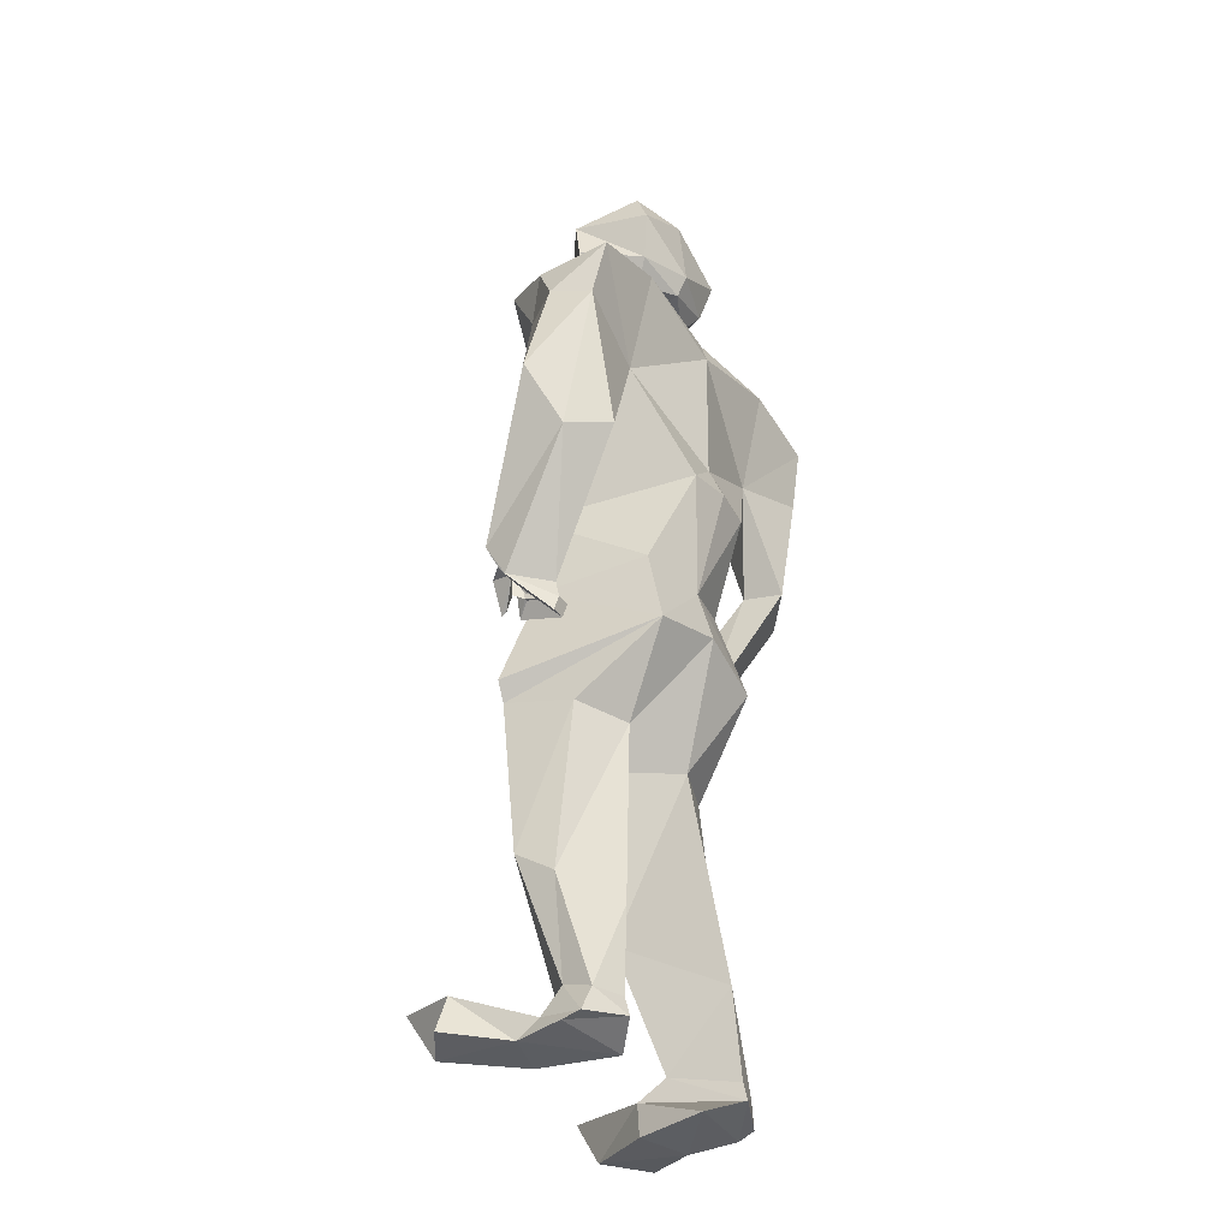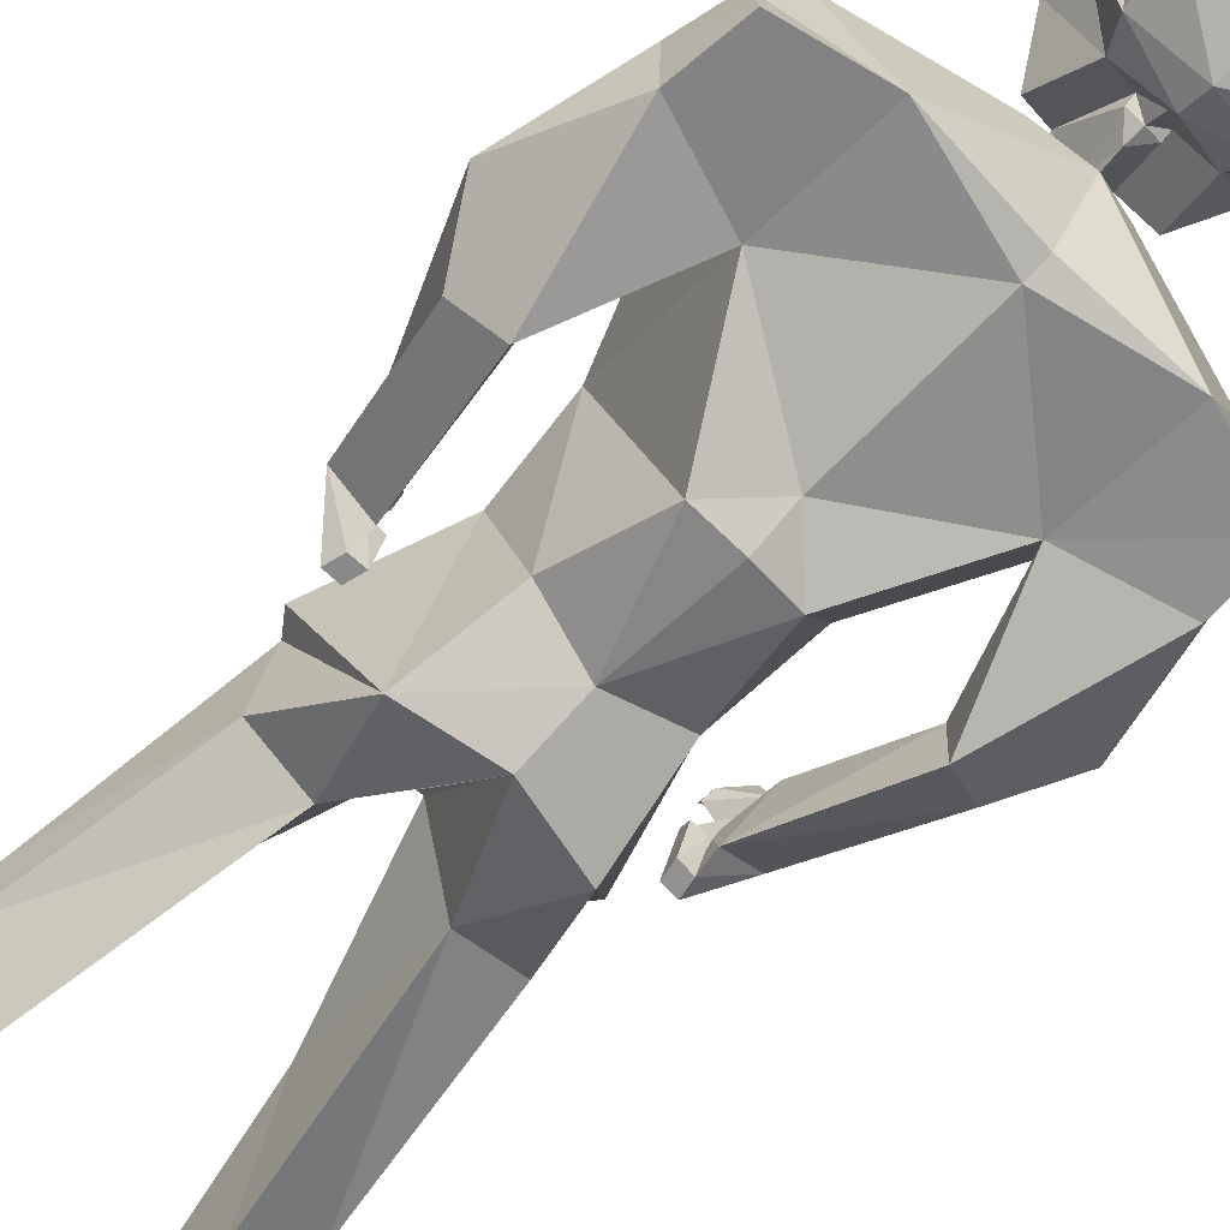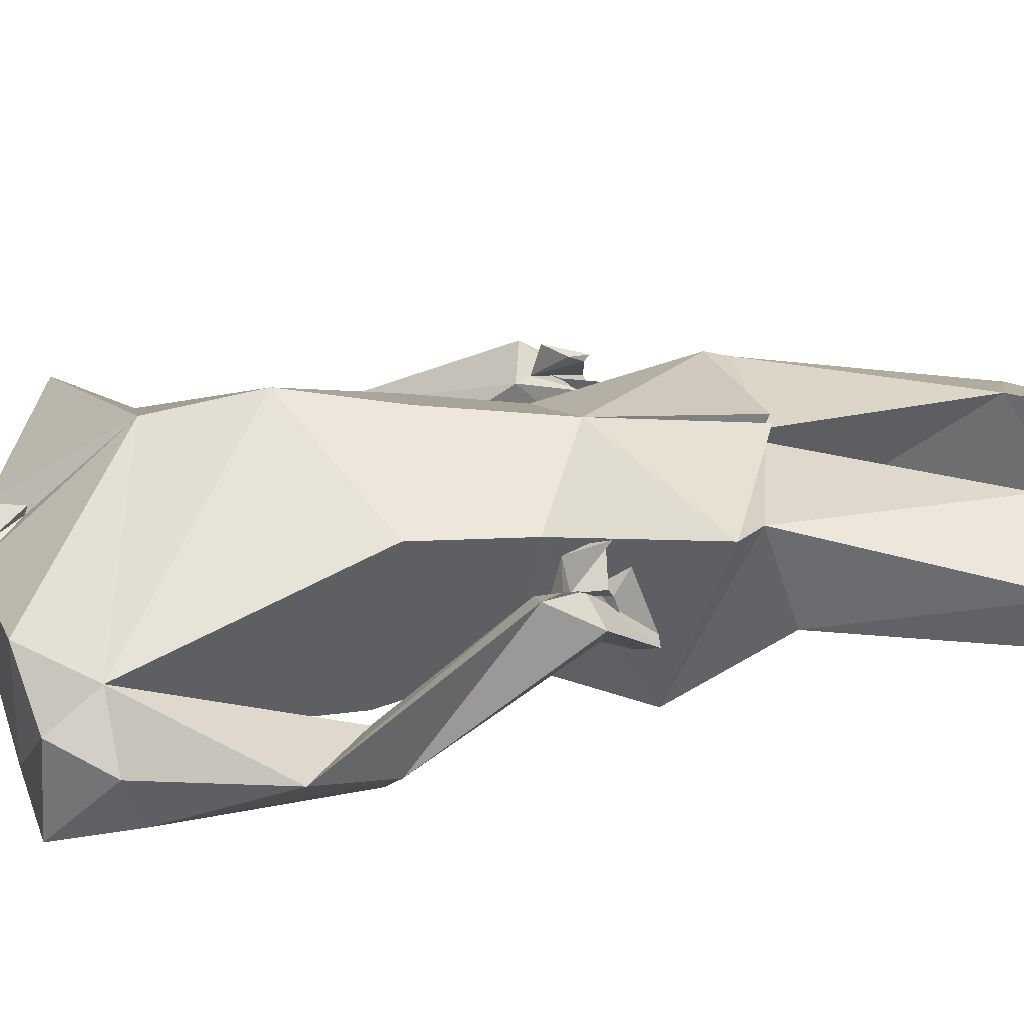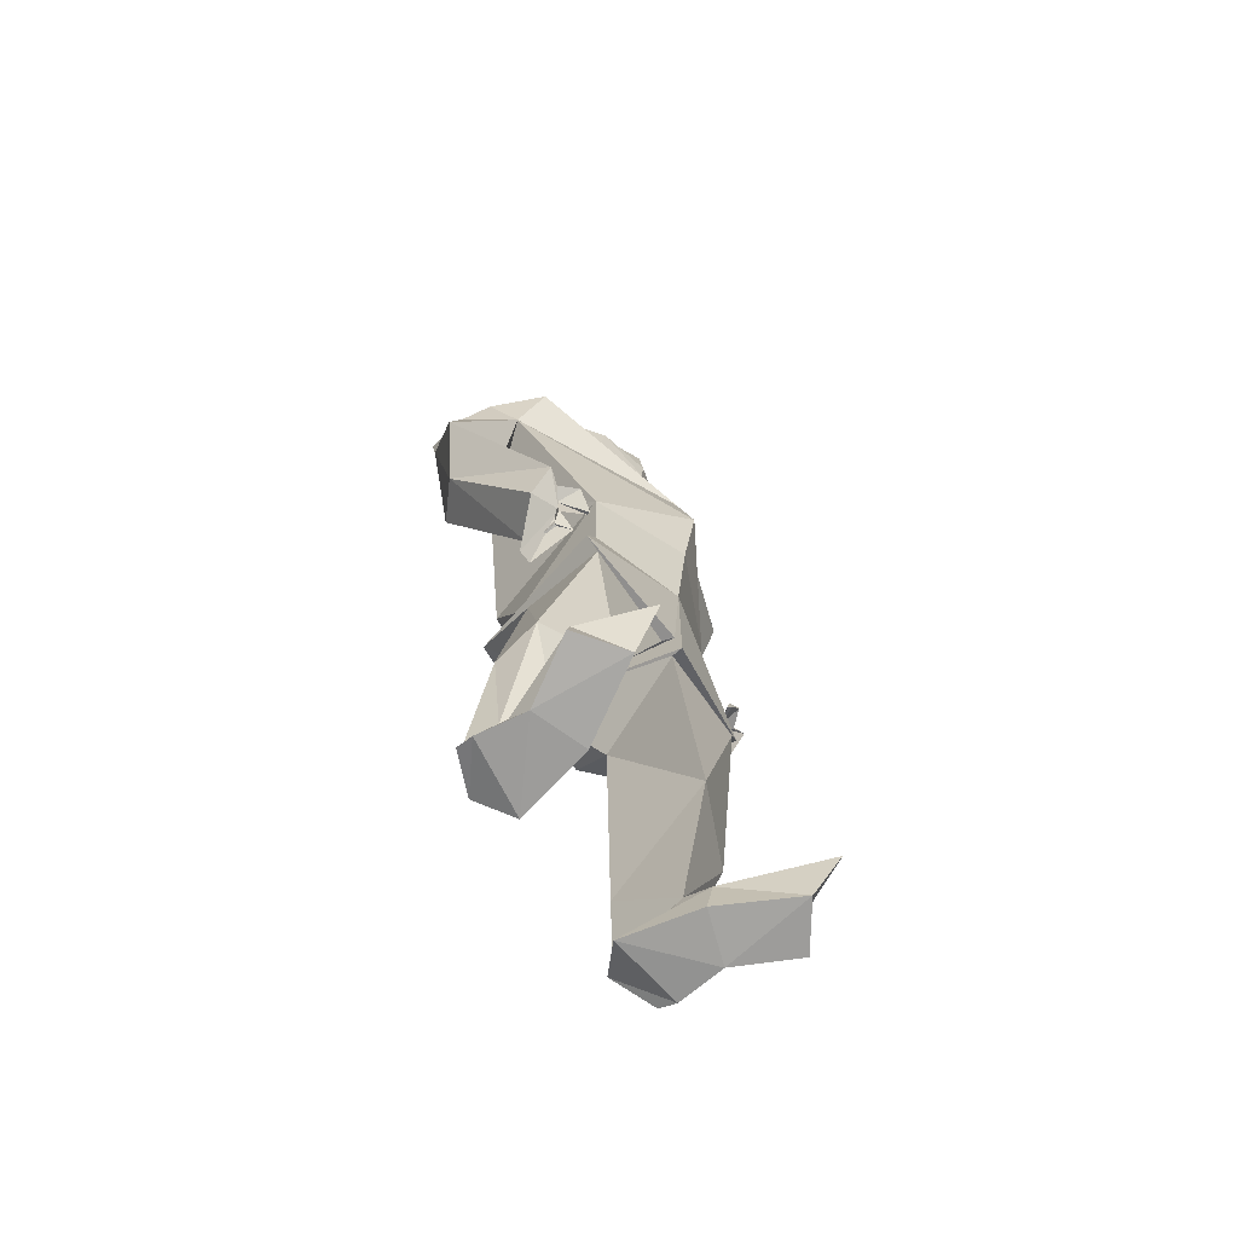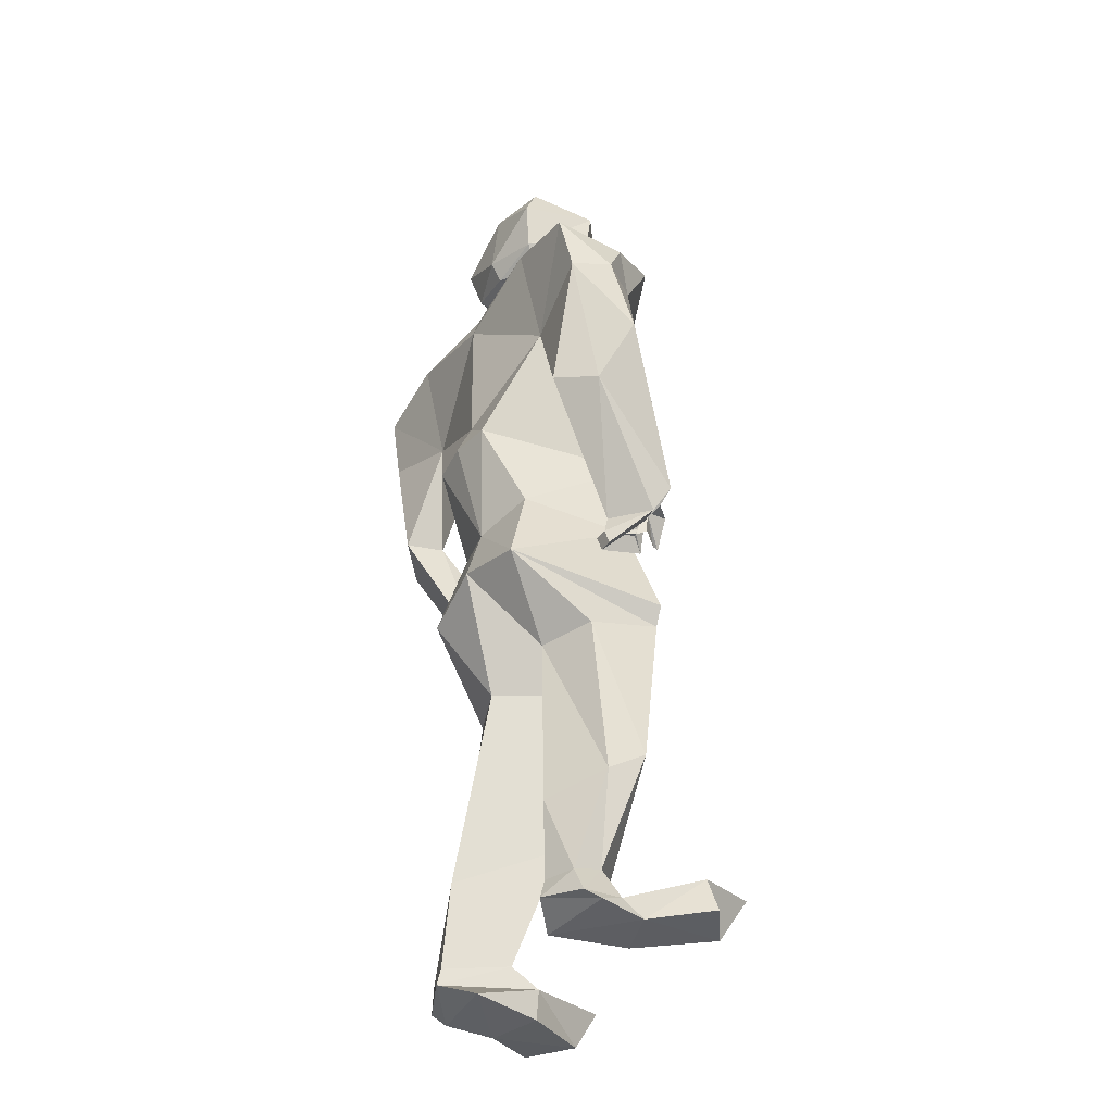
<metadata>
{"format":"obj","ext":"obj","renderer":"f3d","projection":"perspective","resolution":1024,"background":"white","views":[{"elev":-37.4,"azim":123.3,"up":"+Y"},{"elev":-73.4,"azim":135.4,"up":"+Z"},{"elev":30.7,"azim":-92.2,"up":"+Z"},{"elev":-70.0,"azim":-55.5,"up":"+Y"},{"elev":-40.5,"azim":-121.9,"up":"+Y"}]}
</metadata>
<code>
o Cube
v 0.4791 3.676 -0.4424
v 0.1903 2.698 -0.4733
v 0.7294 3.643 0.139
v 0.4192 2.6 0.2299
v 0.2714 2.288 -0.274
v 0.3771 2.219 0.2102
v 0.3382 1.878 -0.3852
v 0.5439 1.696 0.2841
v 0.02684 1.554 0.3566
v 0.2219 1.503 -0.1462
v 0.03889 1.573 0.3021
v 0.4746 1.513 -0.04625
v 0.4842 1.619 0.297
v 0.4141 0.07261 -0.2675
v 0.3724 0.1692 0.2099
v 0.6035 0.04188 -0.1827
v 0.5772 0.07654 0.01255
v 0.4825 3.173 -0.3258
v 0.7572 3.399 0.009624
v 0.8438 3.583 -0.4405
v 0.8529 3.563 -0.09359
v 0.8665 3.298 -0.3828
v 0.9142 3.356 -0.1929
v 0.5665 2.064 -0.0116
v 0.5984 2.249 0.1574
v 0.7327 2.058 0.1289
v 0.7388 2.234 0.2281
v 0.5745 1.974 -0.03356
v 0.5752 2.032 0.1378
v 0.5913 1.901 -0.02104
v 0.5978 2.111 0.1716
v 0.6986 2.661 -0.3861
v 0.6754 2.694 -0.1971
v 1.027 2.862 -0.147
v 0.8642 2.609 -0.2415
v 0.2786 0.00629 -0.1476
v 0.3554 0.01179 0.1895
v 0.614 0.0185 -0.1046
v 0.5847 0.006174 0.1102
v 0.5712 0.2582 0.632
v 0.6938 0.2069 0.3447
v 0.5431 0.04927 0.5046
v 0.7381 0.0493 0.3642
v 0.3835 0.2479 0.07895
v 0.5416 0.2016 -0.05932
v 0.4171 0.1559 -0.2467
v 0.5585 0.1514 -0.1999
v 0.6115 0.7802 0.1258
v 0.6057 0.6541 -0.05908
v 0.2873 0.8437 0.2668
v 0.381 0.5611 -0.2324
v 0.1769 3.795 0.02905
v 0.0838 3.756 0.06127
v 0.1033 3.812 0.06304
v 0.05929 3.974 -0.1089
v 0.2159 3.994 0.1573
v 0.05967 4.011 -0.08977
v 0.2648 4.168 0.1129
v 0.2407 4.372 0.1503
v 0.1073 4.047 0.1159
v 0.1224 4.507 0.1489
v 0.6702 2.173 0.2133
v 0.6181 2.205 0.1714
v 0.6171 2.151 0.1766
v 0.6064 2.048 0.1784
v 0.5083 1.978 -0.03104
v 0.509 2.028 0.1408
v 0.5254 1.903 -0.01816
v 0.5211 1.98 0.1974
v 0.6032 2.174 0.2864
v 0.5307 2.096 0.2804
v 0.5293 2.034 0.2879
v 0.5262 2.051 0.2668
v 0.6617 3.456 -0.008463
v 0.05929 3.974 -0.1089
v 0.1033 3.812 0.06304
v 0.05967 4.011 -0.08977
v 0.2159 3.994 0.1573
v 0.2648 4.168 0.1129
v 0.2407 4.372 0.1503
v 0.1708 4.324 -0.2068
v 0.1224 4.507 0.1489
v 0.1708 4.324 -0.2068
v 0.2407 4.372 0.1503
v 0.1224 4.507 0.1489
v 0.186 4.023 -0.1871
v 0.3422 4.005 0.05996
v 0.2296 3.823 -0.03426
v 0.2467 4.12 -0.2588
v 0.3911 4.18 0.01564
v 0.367 4.383 0.05299
v 0.2972 4.335 -0.3041
v 0.2972 4.335 -0.3041
v 0.367 4.383 0.05299
v 0.2487 4.518 0.05162
v 0.261 4.51 -0.2296
v -0.4791 3.676 -0.4424
v -0.1903 2.698 -0.4733
v -0.7294 3.643 0.139
v -0.4192 2.6 0.2299
v 0 3.557 -0.4342
v 0 2.706 -0.4973
v 0 3.329 0.4023
v 0 2.567 0.4217
v -0.2714 2.288 -0.274
v -0.3771 2.219 0.2102
v 0 2.22 -0.3514
v 0 2.086 0.3724
v -0.3382 1.878 -0.3852
v -0.5439 1.696 0.2841
v 0 1.956 -0.4225
v -0.02684 1.554 0.3566
v -0.2219 1.503 -0.1462
v -0.03889 1.573 0.3021
v -0.4746 1.513 -0.04625
v -0.4842 1.619 0.297
v -0.4141 0.07261 -0.2675
v -0.3724 0.1692 0.2099
v -0.6035 0.04188 -0.1827
v -0.5772 0.07654 0.01255
v -0.4825 3.173 -0.3258
v 0 2.956 0.4858
v -0.7572 3.399 0.009624
v 0 2.879 -0.4263
v -0.8438 3.583 -0.4405
v -0.8529 3.563 -0.09359
v -0.8665 3.298 -0.3828
v -0.9142 3.356 -0.1929
v -0.5665 2.064 -0.0116
v -0.5984 2.249 0.1574
v -0.7327 2.058 0.1289
v -0.7388 2.234 0.2281
v -0.5745 1.974 -0.03356
v -0.5752 2.032 0.1378
v -0.5913 1.901 -0.02104
v -0.5978 2.111 0.1716
v -0.6986 2.661 -0.3861
v -0.6754 2.694 -0.1971
v -1.027 2.862 -0.147
v -0.8642 2.609 -0.2415
v -0.2786 0.00629 -0.1476
v -0.3554 0.01179 0.1895
v -0.614 0.0185 -0.1046
v -0.5847 0.006174 0.1102
v -0.5712 0.2582 0.632
v -0.6938 0.2069 0.3447
v -0.5431 0.04927 0.5046
v -0.7381 0.0493 0.3642
v -0.3835 0.2479 0.07895
v -0.5416 0.2016 -0.05932
v -0.4171 0.1559 -0.2467
v -0.5585 0.1514 -0.1999
v -0.6115 0.7802 0.1258
v -0.6057 0.6541 -0.05908
v -0.2873 0.8437 0.2668
v -0.381 0.5611 -0.2324
v -0.1769 3.795 0.02905
v 0 3.664 0.0888
v 0 3.834 -0.1499
v 0 3.651 -0.4082
v -0.0838 3.756 0.06127
v 0 3.655 0.1205
v 0 3.771 -0.04194
v 0 3.712 -0.2062
v -0.1033 3.812 0.06304
v 0 3.787 0.1322
v -0.05929 3.974 -0.1089
v 0 3.908 -0.1307
v -0.2159 3.994 0.1573
v 0 3.911 0.2092
v -0.05967 4.011 -0.08977
v 0 3.977 -0.1319
v -0.2648 4.168 0.1129
v 0 4.203 0.2092
v 0 4.039 -0.1891
v -0.2407 4.372 0.1503
v 0 4.324 0.2185
v -0.1073 4.047 0.1159
v -0.1224 4.507 0.1489
v 0 4.55 0.1957
v -0.6702 2.173 0.2133
v -0.6181 2.205 0.1714
v -0.6171 2.151 0.1766
v -0.6064 2.048 0.1784
v -0.5083 1.978 -0.03104
v -0.509 2.028 0.1408
v -0.5254 1.903 -0.01816
v -0.5211 1.98 0.1974
v -0.6032 2.174 0.2864
v -0.5307 2.096 0.2804
v -0.5293 2.034 0.2879
v -0.5262 2.051 0.2668
v 0 2.993 0.4671
v -0.6617 3.456 -0.008463
v -0.05929 3.974 -0.1089
v -0.1033 3.812 0.06304
v 0 3.908 -0.1307
v -0.05967 4.011 -0.08977
v -0.2159 3.994 0.1573
v 0 3.977 -0.1319
v -0.2648 4.168 0.1129
v -0.2407 4.372 0.1503
v 0 4.039 -0.1891
v -0.1708 4.324 -0.2068
v 0 4.491 -0.2046
v -0.1224 4.507 0.1489
v 0 4.55 0.1957
v -0.1708 4.324 -0.2068
v -0.2407 4.372 0.1503
v -0.1224 4.507 0.1489
v 0 4.55 0.1957
v 0 4.491 -0.2046
v -0.186 4.023 -0.1871
v -0.3422 4.005 0.05996
v -0.2296 3.823 -0.03426
v -0.2467 4.12 -0.2588
v -0.3911 4.18 0.01564
v -0.367 4.383 0.05299
v 0 4.05 -0.2864
v -0.2972 4.335 -0.3041
v 0 4.148 -0.3377
v 0 4.503 -0.3019
v -0.2972 4.335 -0.3041
v -0.367 4.383 0.05299
v -0.2487 4.518 0.05162
v 0 4.561 0.09839
v -0.261 4.51 -0.2296
v 0 4.503 -0.3019
f 103 52 158
f 19 103 122
f 6 7 5
f 4 5 2
f 33 24 25
f 101 18 124
f 2 107 102
f 104 6 4
f 7 13 12
f 107 7 111
f 108 8 6
f 108 111 9
f 44 17 45
f 7 10 111
f 8 11 13
f 111 11 9
f 15 41 17
f 44 14 15
f 45 16 47
f 47 14 46
f 124 2 102
f 18 4 2
f 4 122 104
f 20 23 22
f 1 21 20
f 19 21 3
f 18 20 22
f 26 31 30
f 34 25 27
f 35 27 26
f 35 24 32
f 29 66 67
f 26 28 24
f 24 29 25
f 29 63 25
f 22 32 18
f 22 34 35
f 19 34 23
f 18 33 19
f 36 39 37
f 15 36 37
f 17 38 16
f 14 38 36
f 41 42 43
f 15 42 40
f 39 42 37
f 39 41 43
f 51 47 46
f 49 45 47
f 51 44 50
f 48 44 45
f 13 50 48
f 10 50 11
f 12 48 49
f 10 49 51
f 158 53 162
f 1 52 3
f 1 160 159
f 53 166 162
f 52 163 53
f 163 168 55
f 163 54 53
f 56 174 170
f 54 170 166
f 174 59 177
f 58 56 78 79
f 177 61 180
f 64 73 65
f 29 64 65
f 25 62 27
f 31 62 64
f 67 68 69
f 29 69 31
f 31 68 30
f 28 68 66
f 71 72 70
f 64 70 72
f 63 70 62
f 63 73 71
f 19 193 122
f 103 3 52
f 19 3 103
f 6 8 7
f 4 6 5
f 33 32 24
f 101 1 18
f 2 5 107
f 104 108 6
f 7 8 13
f 107 5 7
f 108 9 8
f 44 15 17
f 7 12 10
f 8 9 11
f 111 10 11
f 15 40 41
f 44 46 14
f 45 17 16
f 47 16 14
f 124 18 2
f 18 19 4
f 4 19 122
f 20 21 23
f 1 3 21
f 19 23 21
f 18 1 20
f 26 27 31
f 34 33 25
f 35 34 27
f 35 26 24
f 29 28 66
f 26 30 28
f 24 28 29
f 29 65 63
f 22 35 32
f 22 23 34
f 19 33 34
f 18 32 33
f 36 38 39
f 15 14 36
f 17 39 38
f 14 16 38
f 41 40 42
f 15 37 42
f 39 43 42
f 39 17 41
f 51 49 47
f 49 48 45
f 51 46 44
f 48 50 44
f 13 11 50
f 10 51 50
f 12 13 48
f 10 12 49
f 158 52 53
f 1 159 52
f 1 101 160
f 53 54 166
f 52 159 163
f 55 168 197 75
f 163 55 54
f 56 58 174
f 172 57 77 200
f 54 56 170
f 174 58 59
f 57 172 175
f 59 58 79 80
f 54 55 75 76
f 180 61 82 207
f 56 54 76 78
f 57 175 203 77
f 61 59 80 82
f 177 59 61
f 64 72 73
f 29 31 64
f 25 63 62
f 31 27 62
f 67 66 68
f 29 67 69
f 31 69 68
f 28 30 68
f 71 73 72
f 64 62 70
f 63 71 70
f 63 65 73
f 19 74 193
f 75 200 77
f 83 212 228 93
f 76 77 86 88
f 80 81 83 84
f 81 205 212 83
f 75 197 200
f 76 75 77
f 80 79 90 91
f 85 84 94 95
f 78 76 88 87
f 81 80 91 92
f 82 80 84 85
f 207 82 85 211
f 205 81 92 222
f 79 78 87 90
f 211 85 95 226
f 77 203 219 86
f 84 83 93 94
f 88 86 87
f 86 219 89
f 86 90 87
f 89 221 92
f 89 91 90
f 86 89 90
f 92 221 222
f 89 219 221
f 89 92 91
f 93 228 96
f 96 226 95
f 94 96 95
f 96 228 226
f 94 93 96
f 103 158 157
f 123 122 103
f 106 105 109
f 100 98 105
f 138 130 129
f 101 124 121
f 98 102 107
f 104 100 106
f 109 115 116
f 107 111 109
f 108 106 110
f 108 112 111
f 149 150 120
f 109 111 113
f 110 116 114
f 111 112 114
f 118 120 146
f 149 118 117
f 150 152 119
f 152 151 117
f 124 102 98
f 121 98 100
f 100 104 122
f 125 127 128
f 97 125 126
f 123 99 126
f 121 127 125
f 131 135 136
f 139 132 130
f 140 131 132
f 140 137 129
f 134 186 185
f 131 129 133
f 129 130 134
f 134 130 182
f 127 121 137
f 127 140 139
f 123 128 139
f 121 123 138
f 141 142 144
f 118 142 141
f 120 119 143
f 117 141 143
f 146 148 147
f 118 145 147
f 144 142 147
f 144 148 146
f 156 151 152
f 154 152 150
f 156 155 149
f 153 150 149
f 116 153 155
f 113 114 155
f 115 154 153
f 113 156 154
f 158 162 161
f 97 99 157
f 97 159 160
f 161 162 166
f 159 163 164
f 157 161 163
f 163 167 168
f 163 161 165
f 169 170 174
f 165 166 170
f 174 177 176
f 173 201 199 169
f 177 180 179
f 183 184 192
f 134 184 183
f 130 132 181
f 136 183 181
f 186 188 187
f 134 136 188
f 136 135 187
f 133 185 187
f 190 189 191
f 183 191 189
f 182 181 189
f 182 190 192
f 123 122 193
f 103 157 99
f 123 103 99
f 106 109 110
f 100 105 106
f 138 129 137
f 101 121 97
f 98 107 105
f 104 106 108
f 109 116 110
f 107 109 105
f 108 110 112
f 108 111 107
f 149 120 118
f 109 113 115
f 110 114 112
f 111 114 113
f 118 146 145
f 149 117 151
f 150 119 120
f 152 117 119
f 124 98 121
f 121 100 123
f 100 122 123
f 125 128 126
f 97 126 99
f 123 126 128
f 121 125 97
f 131 136 132
f 139 130 138
f 140 132 139
f 140 129 131
f 134 185 133
f 131 133 135
f 129 134 133
f 134 182 184
f 127 137 140
f 127 139 128
f 123 139 138
f 121 138 137
f 141 144 143
f 118 141 117
f 120 143 144
f 117 143 119
f 146 147 145
f 118 147 142
f 144 147 148
f 144 146 120
f 156 152 154
f 154 150 153
f 156 149 151
f 153 149 155
f 116 155 114
f 113 155 156
f 115 153 116
f 113 154 115
f 158 161 157
f 97 157 159
f 97 160 101
f 161 166 165
f 159 164 160
f 157 163 159
f 167 195 197 168
f 163 168 164
f 163 165 167
f 169 174 173
f 172 200 198 171
f 165 170 169
f 174 176 173
f 171 175 172
f 176 202 201 173
f 165 196 195 167
f 180 207 206 179
f 169 199 196 165
f 171 198 203 175
f 179 206 202 176
f 177 179 176
f 183 192 191
f 134 183 136
f 130 181 182
f 136 181 132
f 186 187 185
f 134 188 186
f 136 187 188
f 133 187 135
f 190 191 192
f 183 189 181
f 182 189 190
f 182 192 184
f 123 193 194
f 195 198 200
f 208 223 228 212
f 196 215 213 198
f 202 209 208 204
f 204 208 212 205
f 195 200 197
f 196 198 195
f 202 218 217 201
f 210 225 224 209
f 199 214 215 196
f 204 220 218 202
f 206 210 209 202
f 207 211 210 206
f 205 222 220 204
f 201 217 214 199
f 211 226 225 210
f 198 213 219 203
f 209 224 223 208
f 215 214 213
f 213 216 219
f 213 214 217
f 216 220 221
f 216 217 218
f 213 217 216
f 220 222 221
f 216 221 219
f 216 218 220
f 223 227 228
f 227 225 226
f 224 225 227
f 227 226 228
f 224 227 223
l 59 60
l 176 178

</code>
